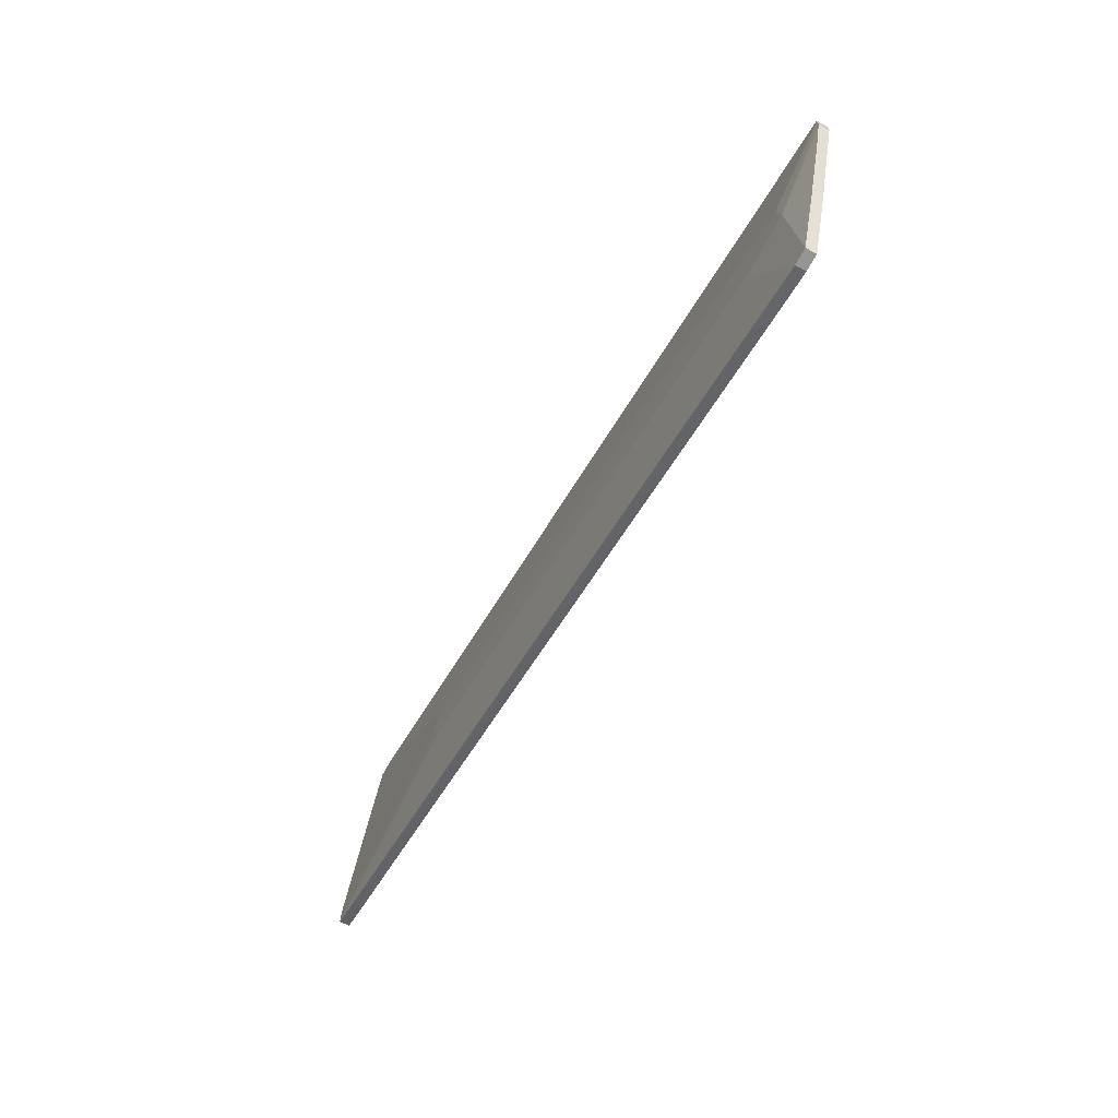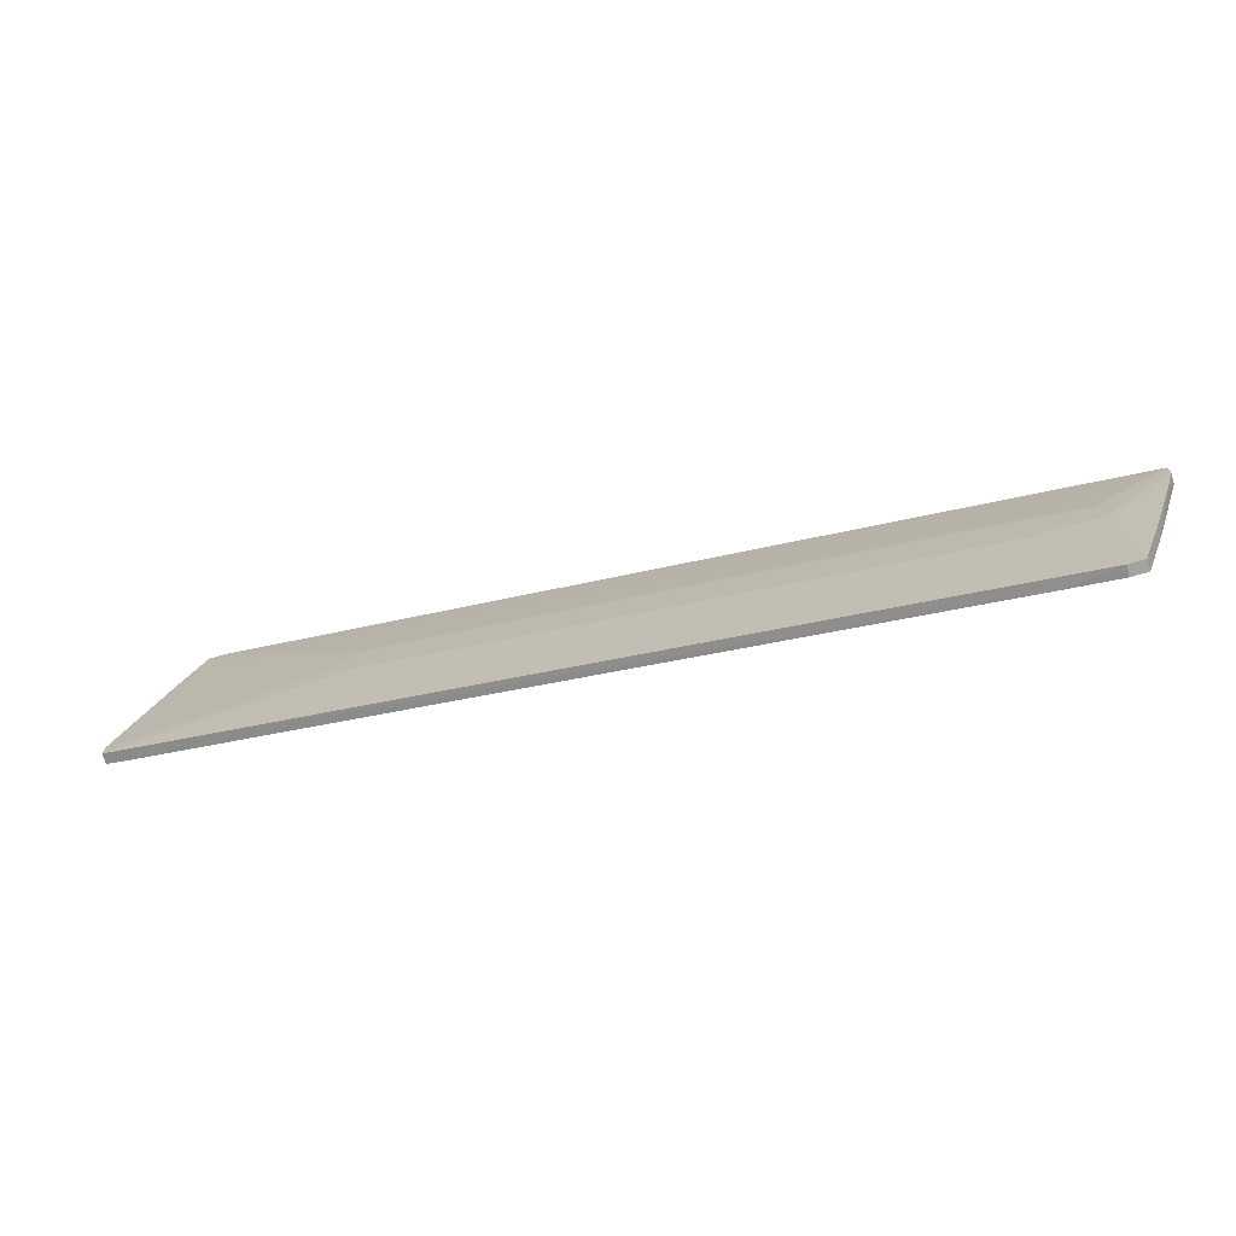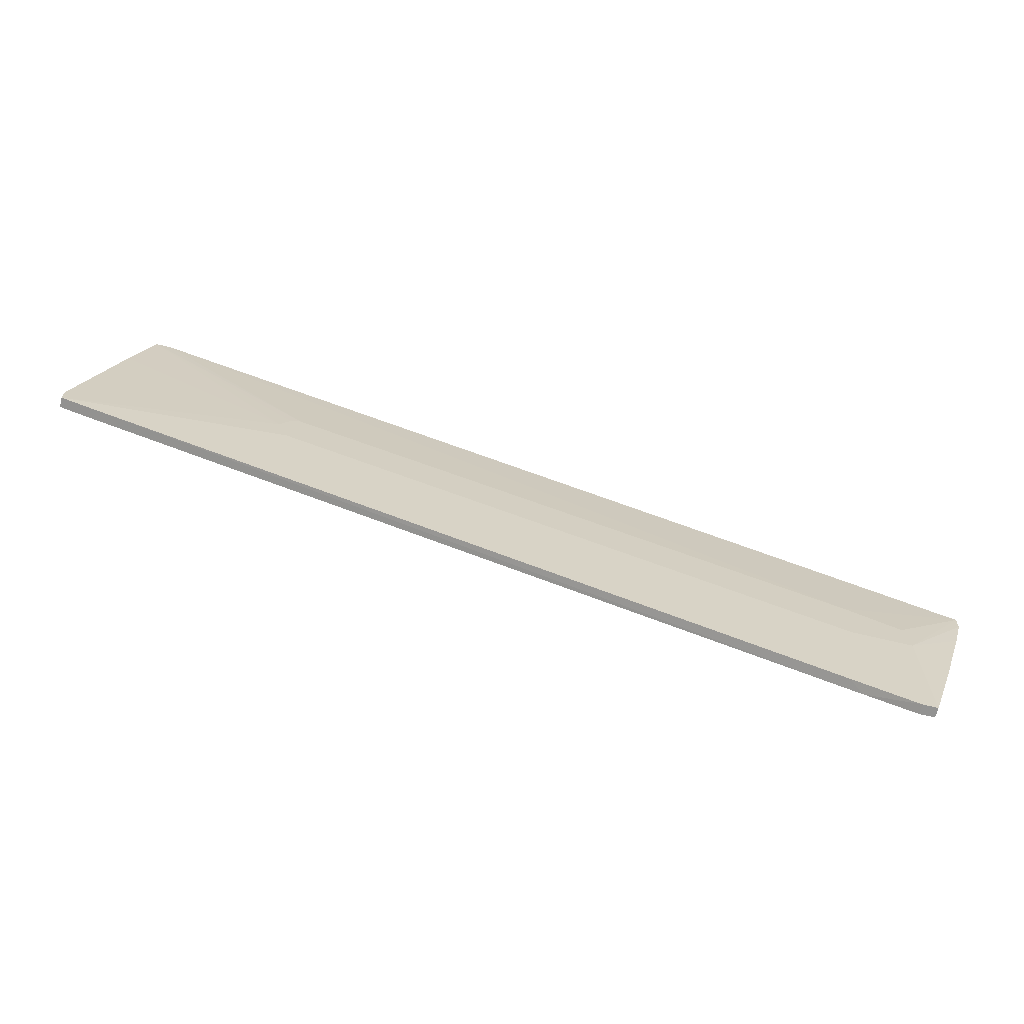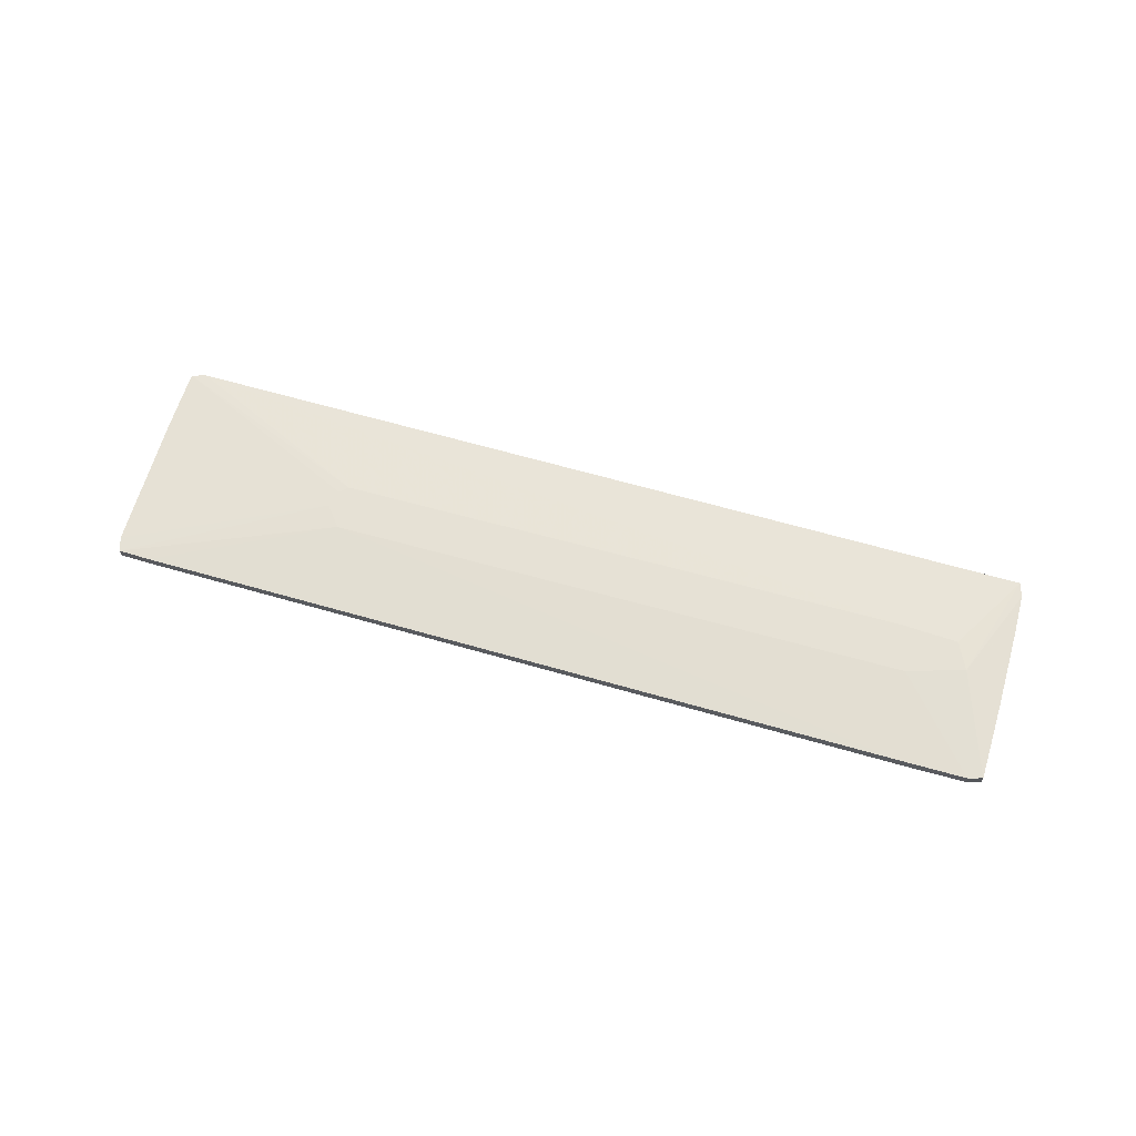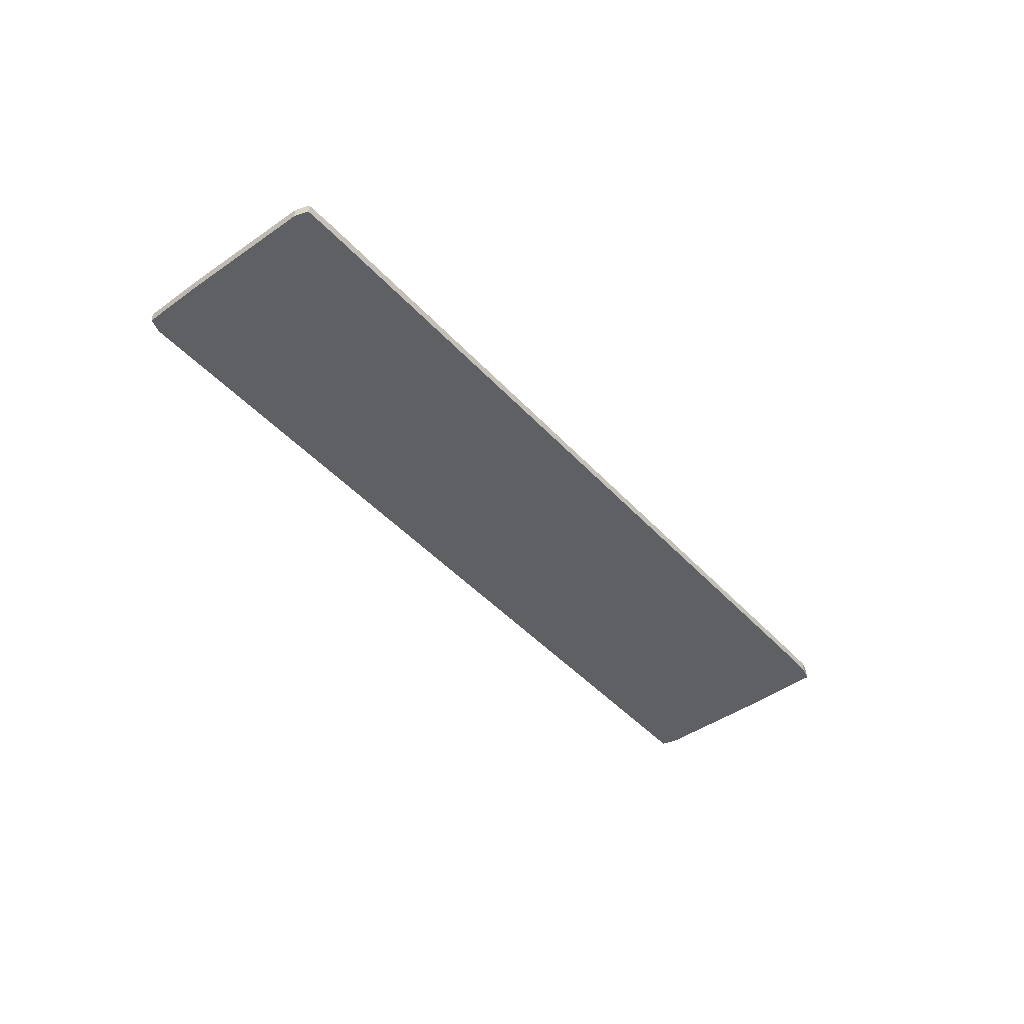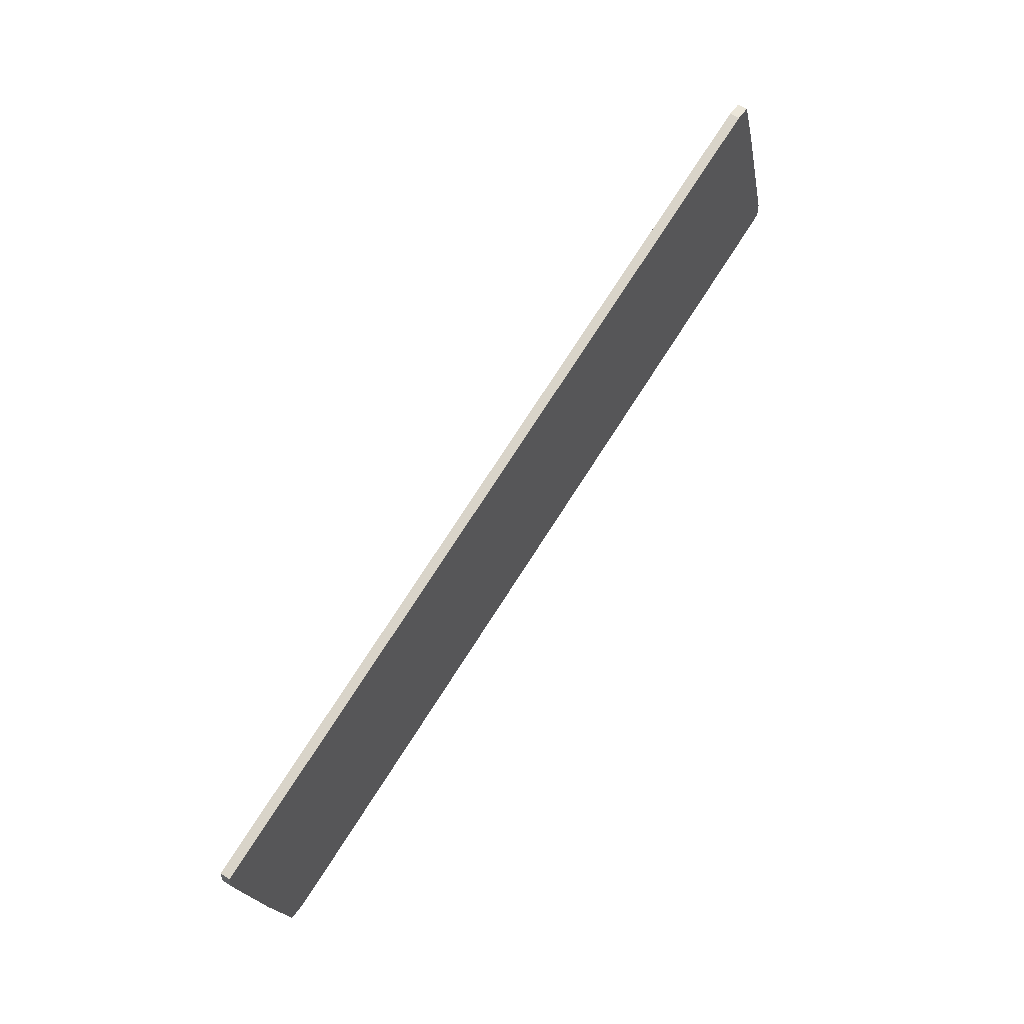
<metadata>
{"format":"obj","ext":"obj","renderer":"f3d","projection":"perspective","resolution":1024,"background":"white","views":[{"elev":-67.3,"azim":-118.1,"up":"+Z"},{"elev":-73.0,"azim":-163.3,"up":"+Z"},{"elev":-66.6,"azim":166.3,"up":"+Z"},{"elev":64.3,"azim":178.8,"up":"+Y"},{"elev":-45.2,"azim":111.8,"up":"+Y"},{"elev":55.8,"azim":-55.3,"up":"+Z"}]}
</metadata>
<code>
v -0.09803 -0.01619 -0.06346
v -0.09803 -0.01912 -0.06346
v 0.1493 -0.01619 0.01262
v 0.1493 -0.01619 0.017
v 0.1493 -0.01912 0.01262
v 0.1493 -0.01912 0.017
v 0.08193 -0.01473 0.03163
v -0.0951 -0.01473 -0.02249
v 0.08779 -0.01473 0.02578
v -0.1156 -0.01619 -0.007865
v -0.1156 -0.01619 -0.003482
v -0.1156 -0.01912 -0.007865
v -0.1156 -0.01912 -0.003482
v 0.1317 -0.01619 0.07262
v 0.1317 -0.01912 0.07262
v -0.07462 -0.01619 -0.05762
v 0.1375 -0.01619 0.05505
v 0.1375 -0.01912 0.05505
v 0.1405 -0.01619 0.009692
v 0.1405 -0.01912 0.009692
v -0.09362 -0.01619 -0.06346
v -0.09362 -0.01912 -0.06346
v -0.079 -0.01473 -0.03127
v -0.079 -0.01473 -0.01663
v -0.079 -0.01912 -0.05908
v 0.08486 -0.01473 0.03018
v 0.08486 -0.01473 0.01847
v -0.1127 -0.01619 -0.01809
v -0.1053 -0.01619 -0.04151
v -0.1053 -0.01912 -0.04151
v 0.1273 -0.01619 0.07262
v 0.1273 -0.01912 0.07262
v -0.09655 -0.01473 -0.03127
f 28 33 29
f 30 2 18
f 30 18 13
f 31 11 13
f 18 2 5
f 13 18 32
f 31 13 32
f 26 23 8
f 23 26 27
f 21 23 27
f 31 32 14
f 2 30 1
f 21 2 1
f 23 21 1
f 5 2 25
f 26 8 7
f 14 26 7
f 31 14 7
f 11 8 33
f 8 23 33
f 23 1 33
f 11 31 24
f 8 11 24
f 7 8 24
f 31 7 24
f 5 3 4
f 13 11 10
f 11 33 10
f 3 5 19
f 27 3 19
f 32 18 15
f 18 14 15
f 14 32 15
f 27 26 9
f 3 27 9
f 26 14 9
f 4 3 9
f 18 5 6
f 4 18 6
f 5 4 6
f 30 13 12
f 13 10 12
f 5 25 20
f 19 5 20
f 25 19 20
f 21 27 16
f 25 21 16
f 27 19 16
f 19 25 16
f 10 33 28
f 30 12 28
f 12 10 28
f 14 18 17
f 18 4 17
f 9 14 17
f 4 9 17
f 2 21 22
f 25 2 22
f 21 25 22
f 1 30 29
f 33 1 29
f 30 28 29

</code>
